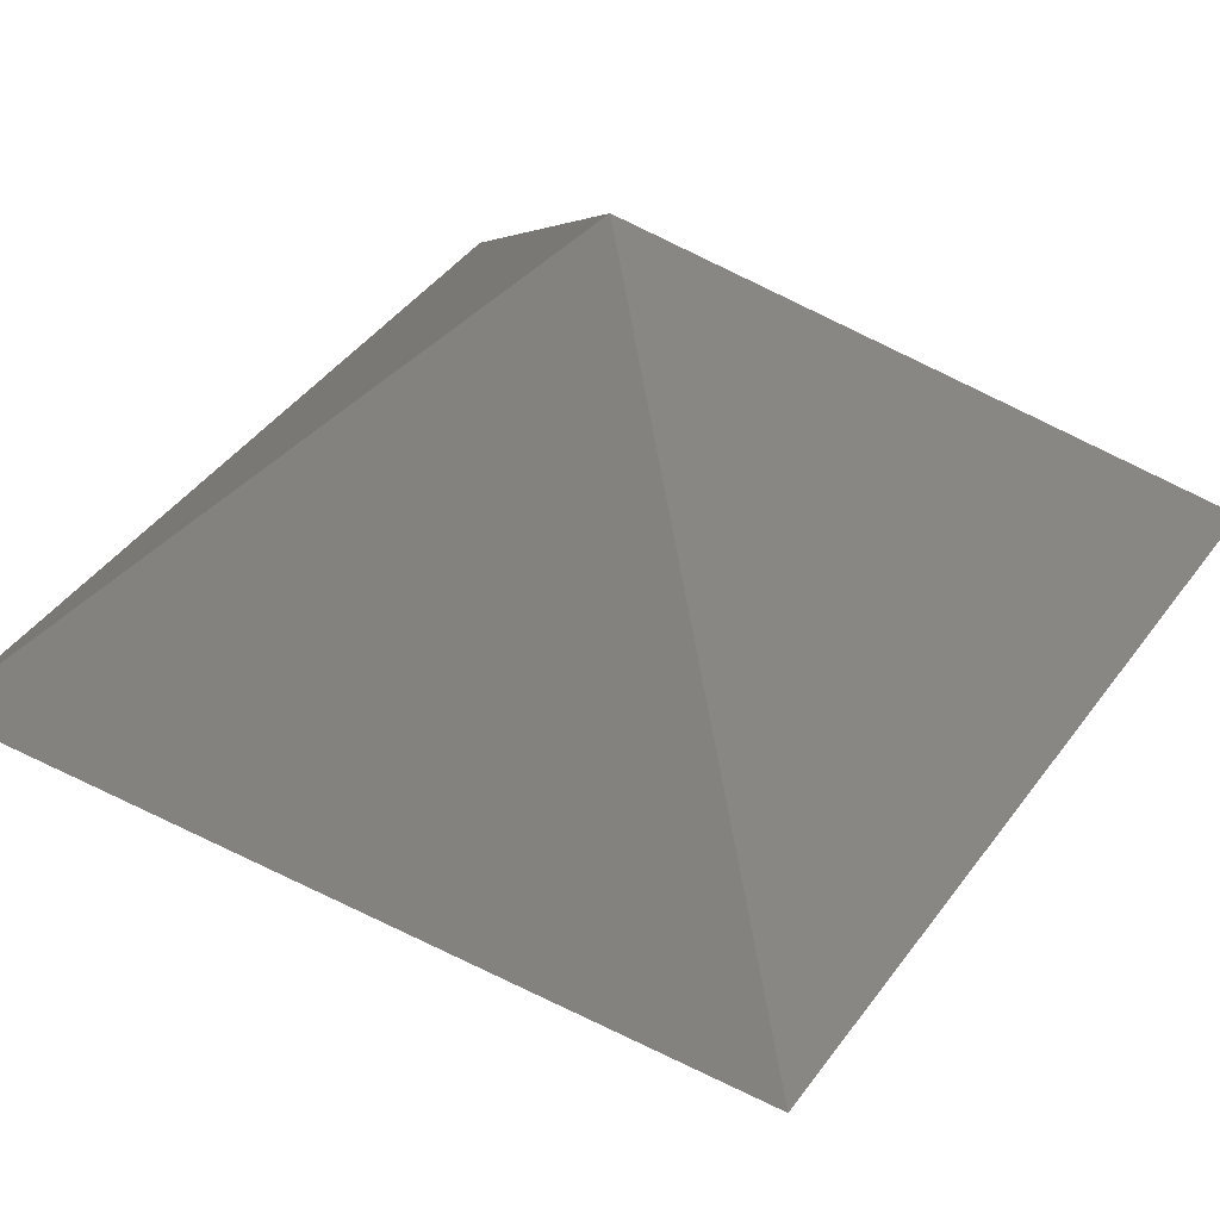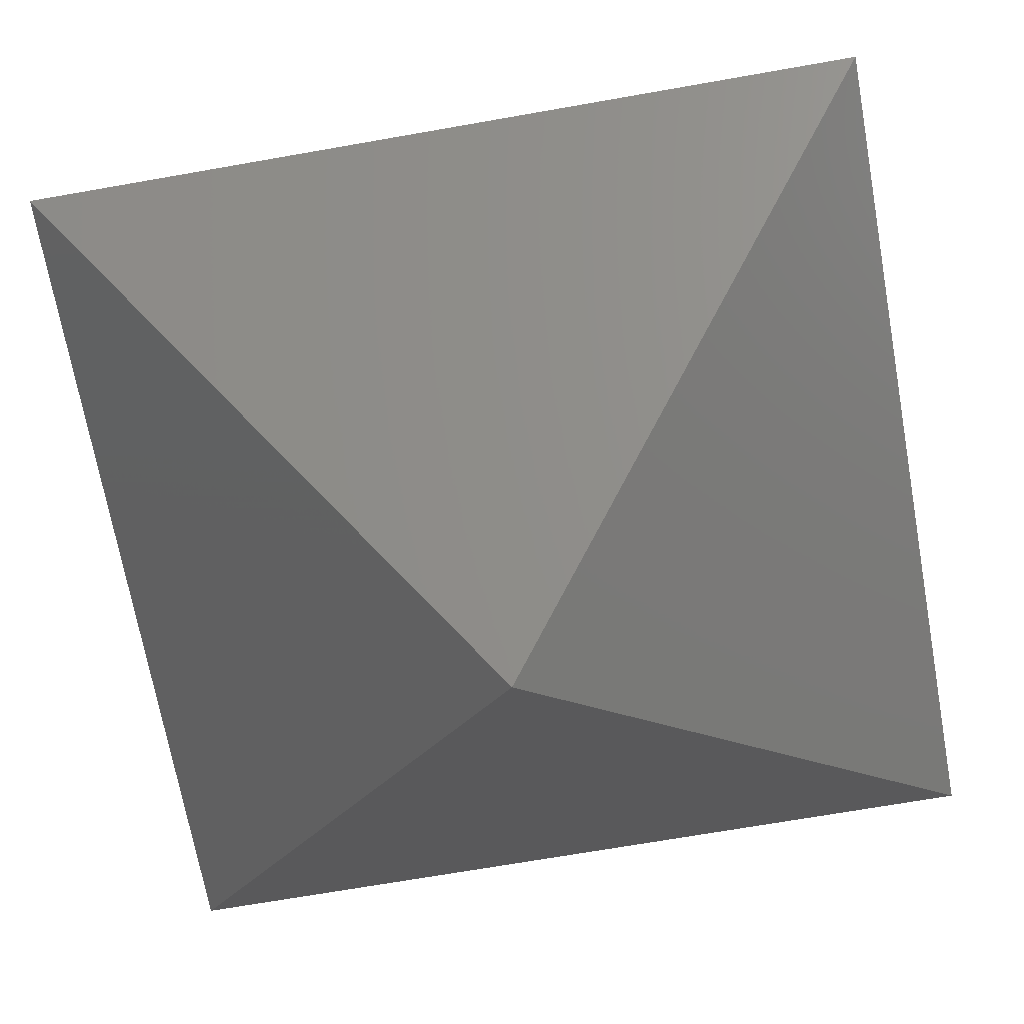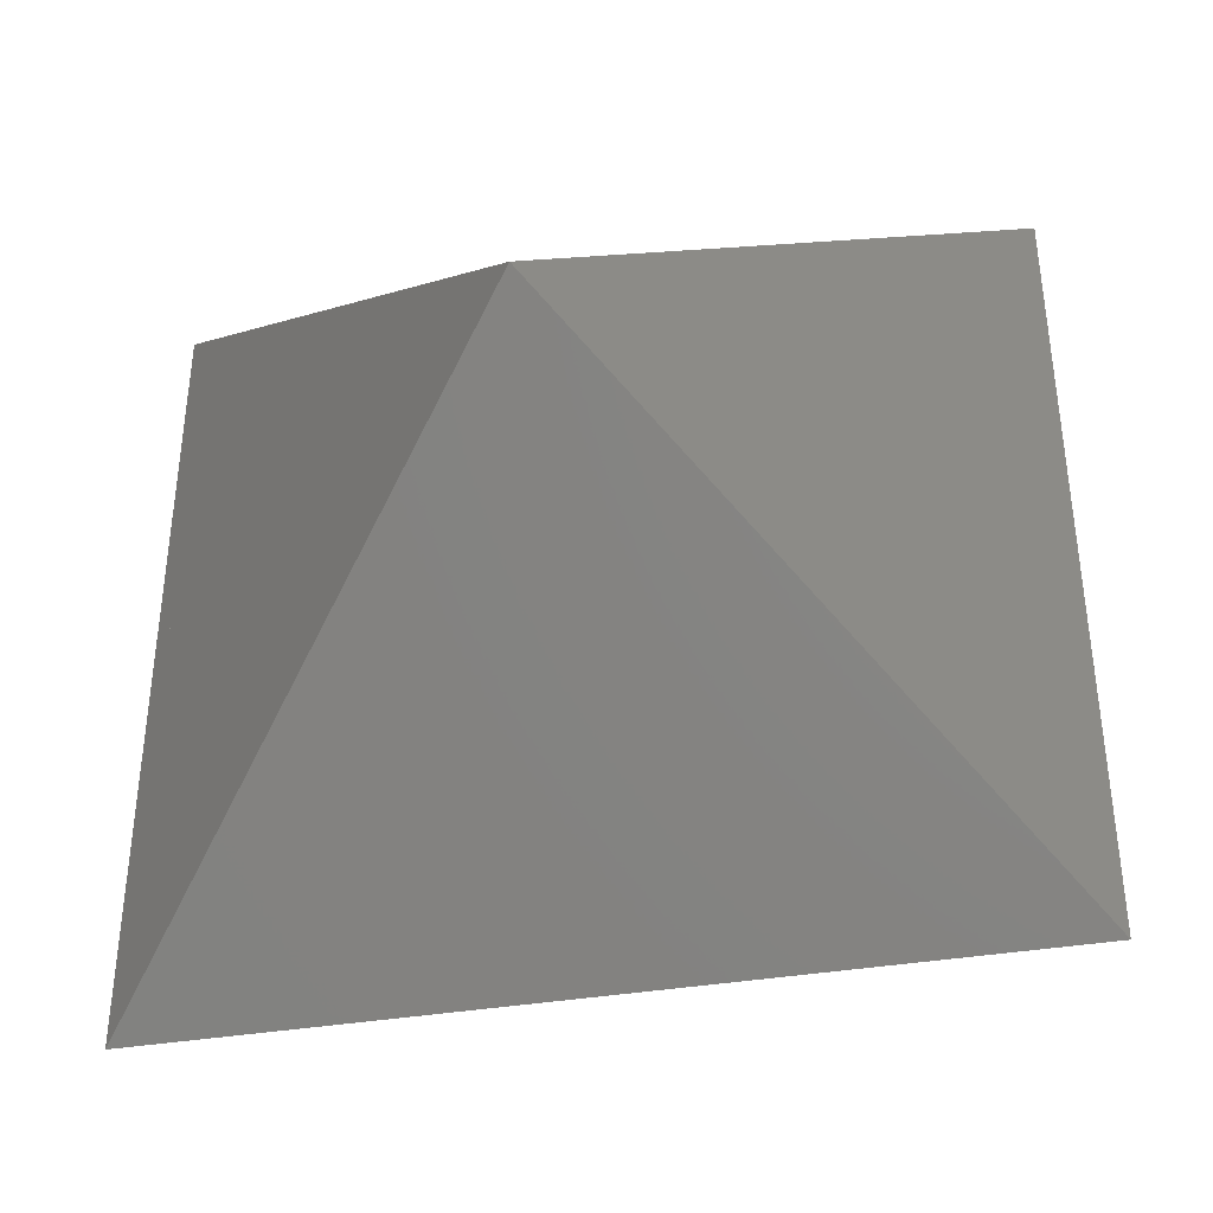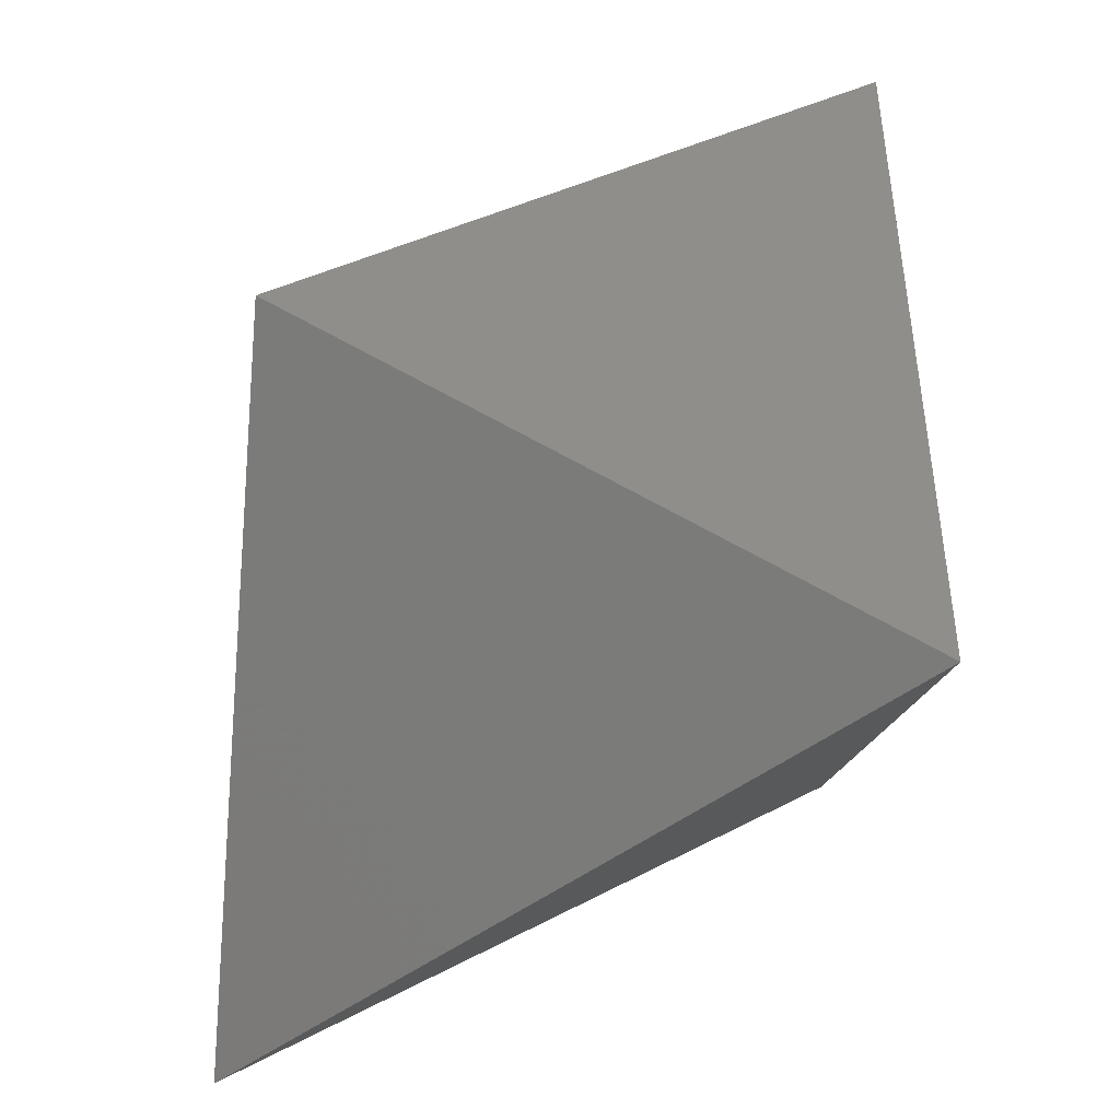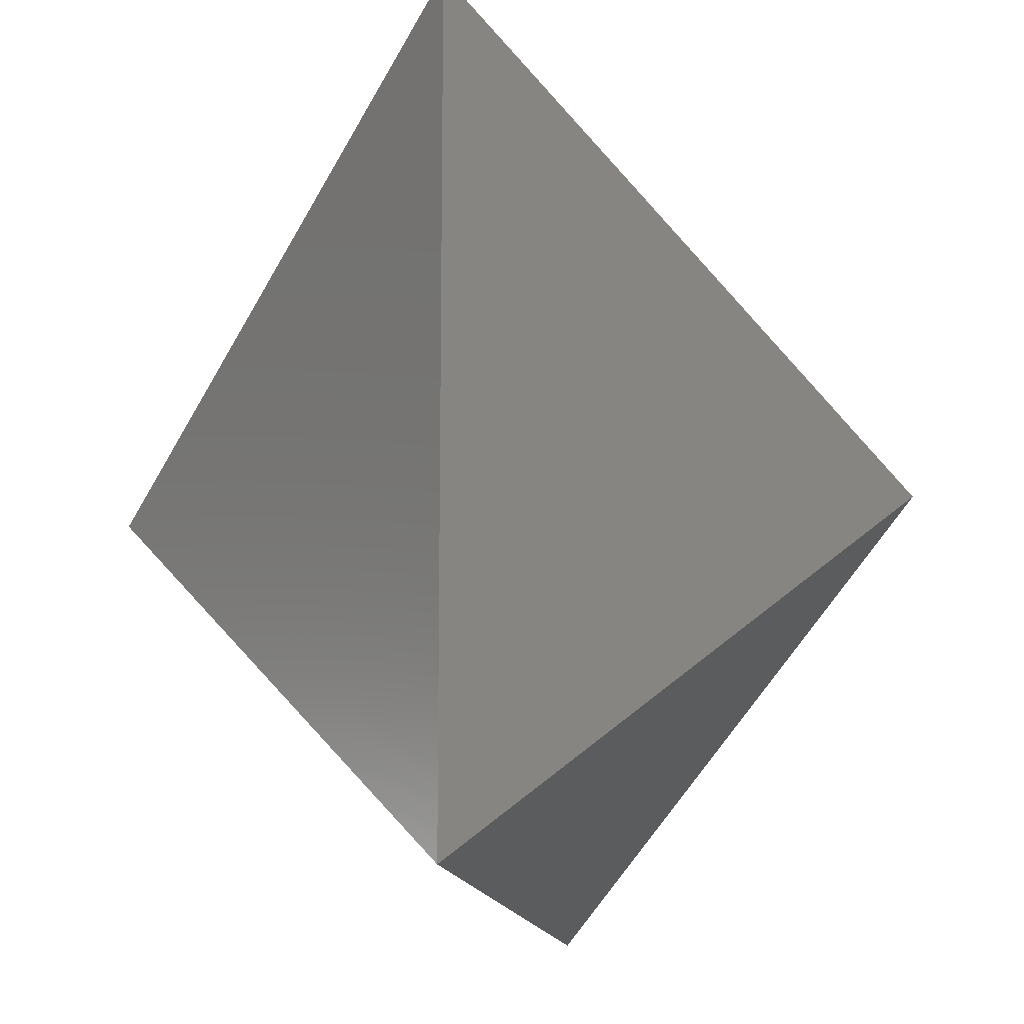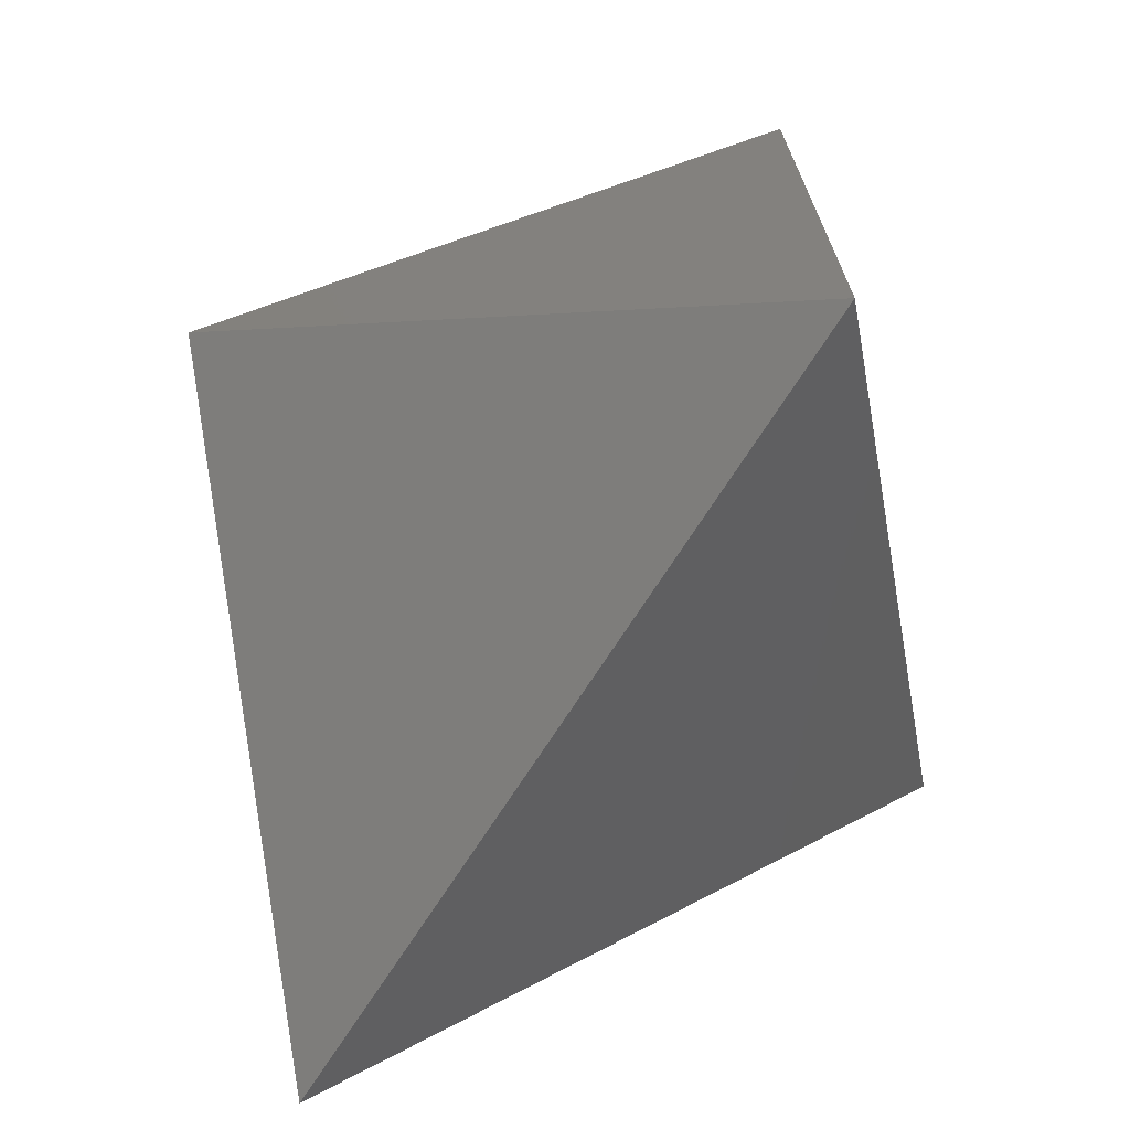
<metadata>
{"format":"stl","ext":"stl","renderer":"f3d","projection":"perspective","resolution":1024,"background":"white","views":[{"elev":40.7,"azim":-148.0,"up":"+Z"},{"elev":-67.6,"azim":-79.9,"up":"+Z"},{"elev":-41.7,"azim":-169.4,"up":"+Y"},{"elev":-47.7,"azim":-139.6,"up":"+Y"},{"elev":-14.1,"azim":98.9,"up":"+Y"},{"elev":-72.5,"azim":57.1,"up":"+Y"}]}
</metadata>
<code>
# stl→obj: 16 verts, 52 faces
v -7.5 -7.5 7.5
v 7.5 -7.5 7.5
v -7.5 0 7.5
v 7.5 0 7.5
v 7.5 7.5 7.5
v 0 0 15
v -7.5 7.5 7.5
v -7.3 0 7.5
v -7.3 7.3 7.5
v 7.3 0 7.5
v 7.3 7.3 7.5
v 0 -9.185e-16 0
v -7.3 -7.3 7.5
v 0 0 14.8
v 0 -8.94e-16 0.2
v 7.3 -7.3 7.5
f 1 1 2
f 2 1 2
f 3 1 1
f 1 3 1
f 2 1 1
f 2 2 1
f 4 2 2
f 4 2 2
f 5 6 2
f 4 5 2
f 3 7 8
f 9 7 5
f 10 5 4
f 11 5 10
f 8 7 9
f 9 5 11
f 7 3 8
f 11 7 9
f 9 7 8
f 5 7 11
f 4 11 10
f 5 11 4
f 2 12 5
f 4 2 5
f 2 1 12
f 3 7 1
f 1 7 12
f 3 1 7
f 7 1 6
f 6 1 2
f 5 7 6
f 8 13 13
f 13 13 8
f 9 14 13
f 8 9 13
f 13 15 9
f 8 13 9
f 11 14 9
f 10 16 11
f 11 16 14
f 10 11 16
f 16 11 15
f 10 16 16
f 10 16 16
f 12 7 5
f 15 11 9
f 13 16 16
f 13 16 13
f 16 13 16
f 16 13 13
f 14 16 13
f 16 15 13

</code>
